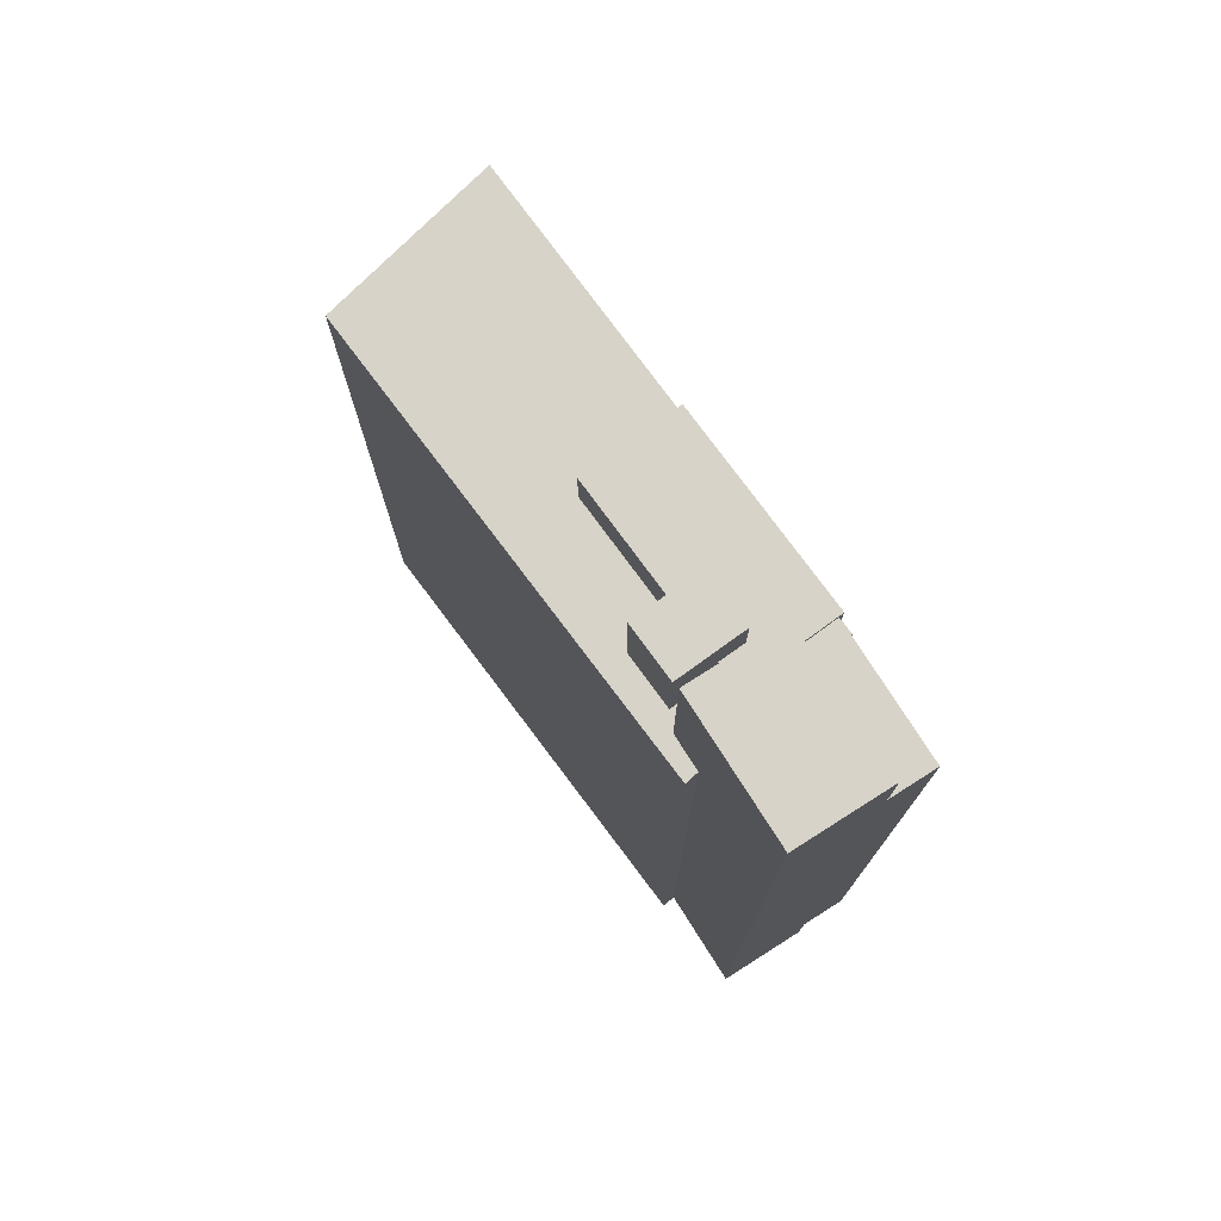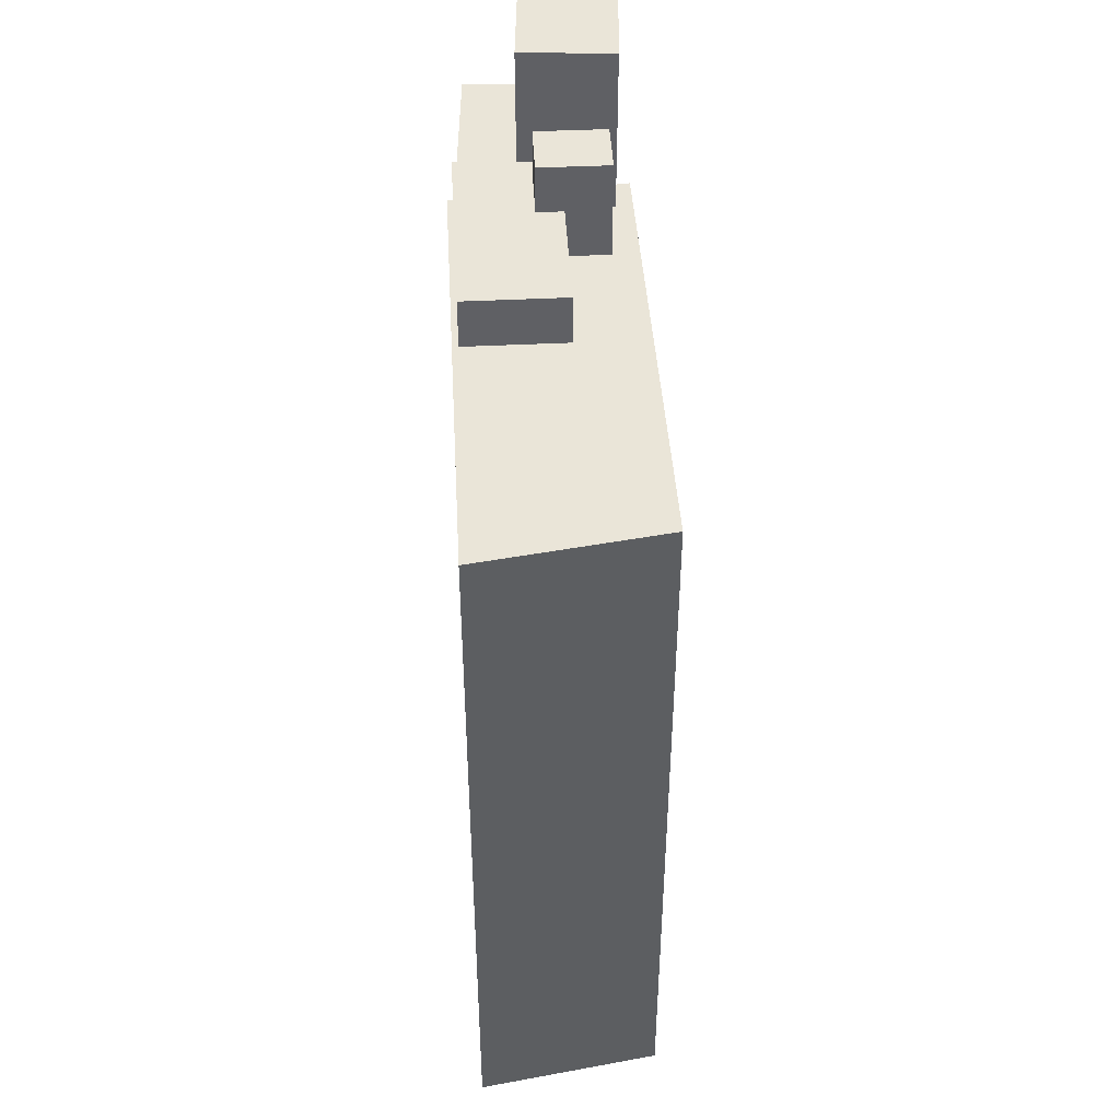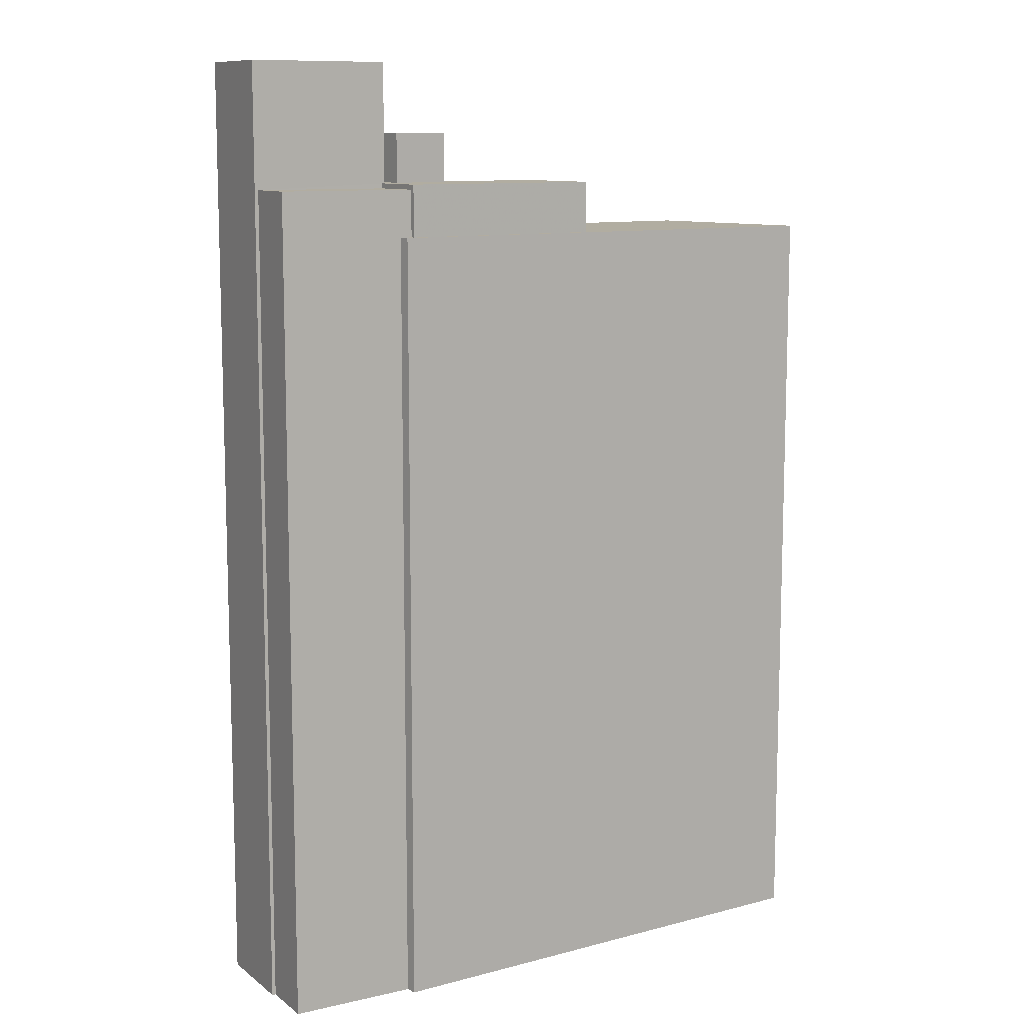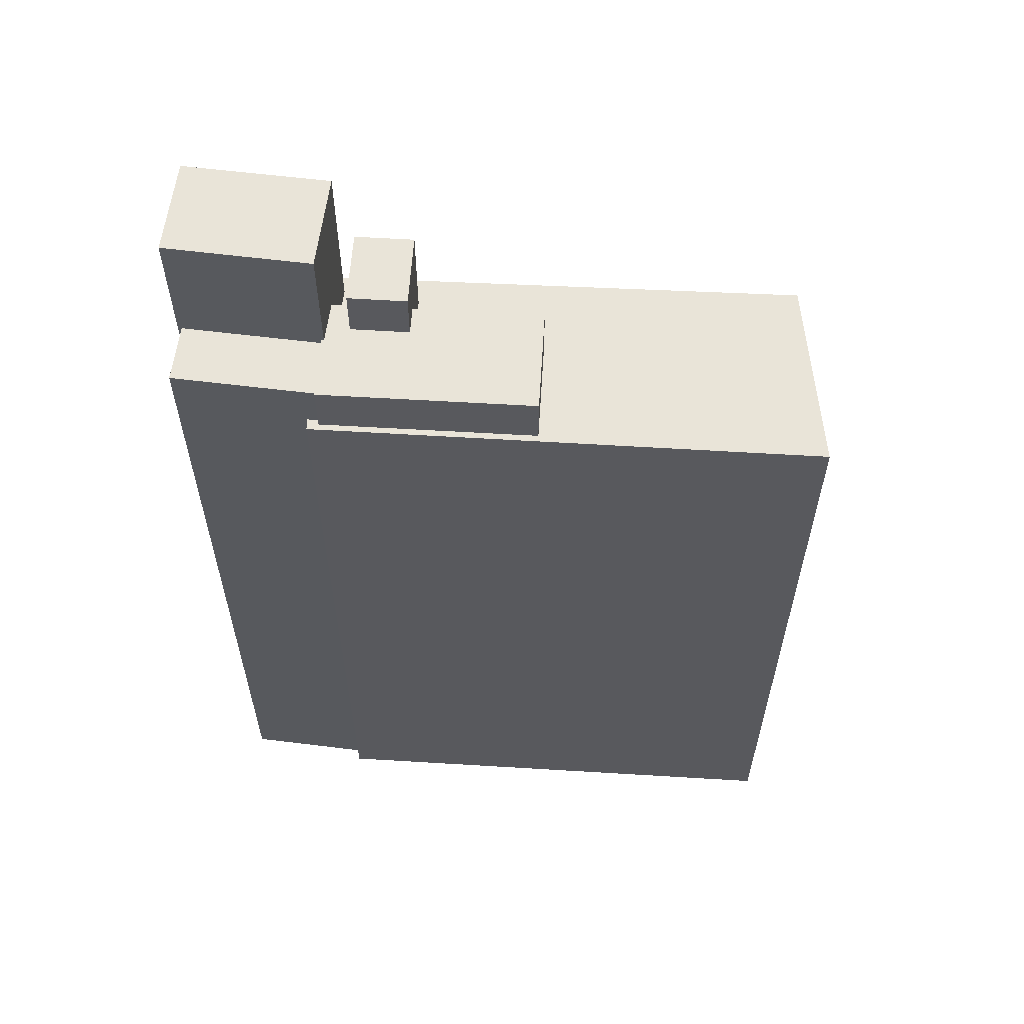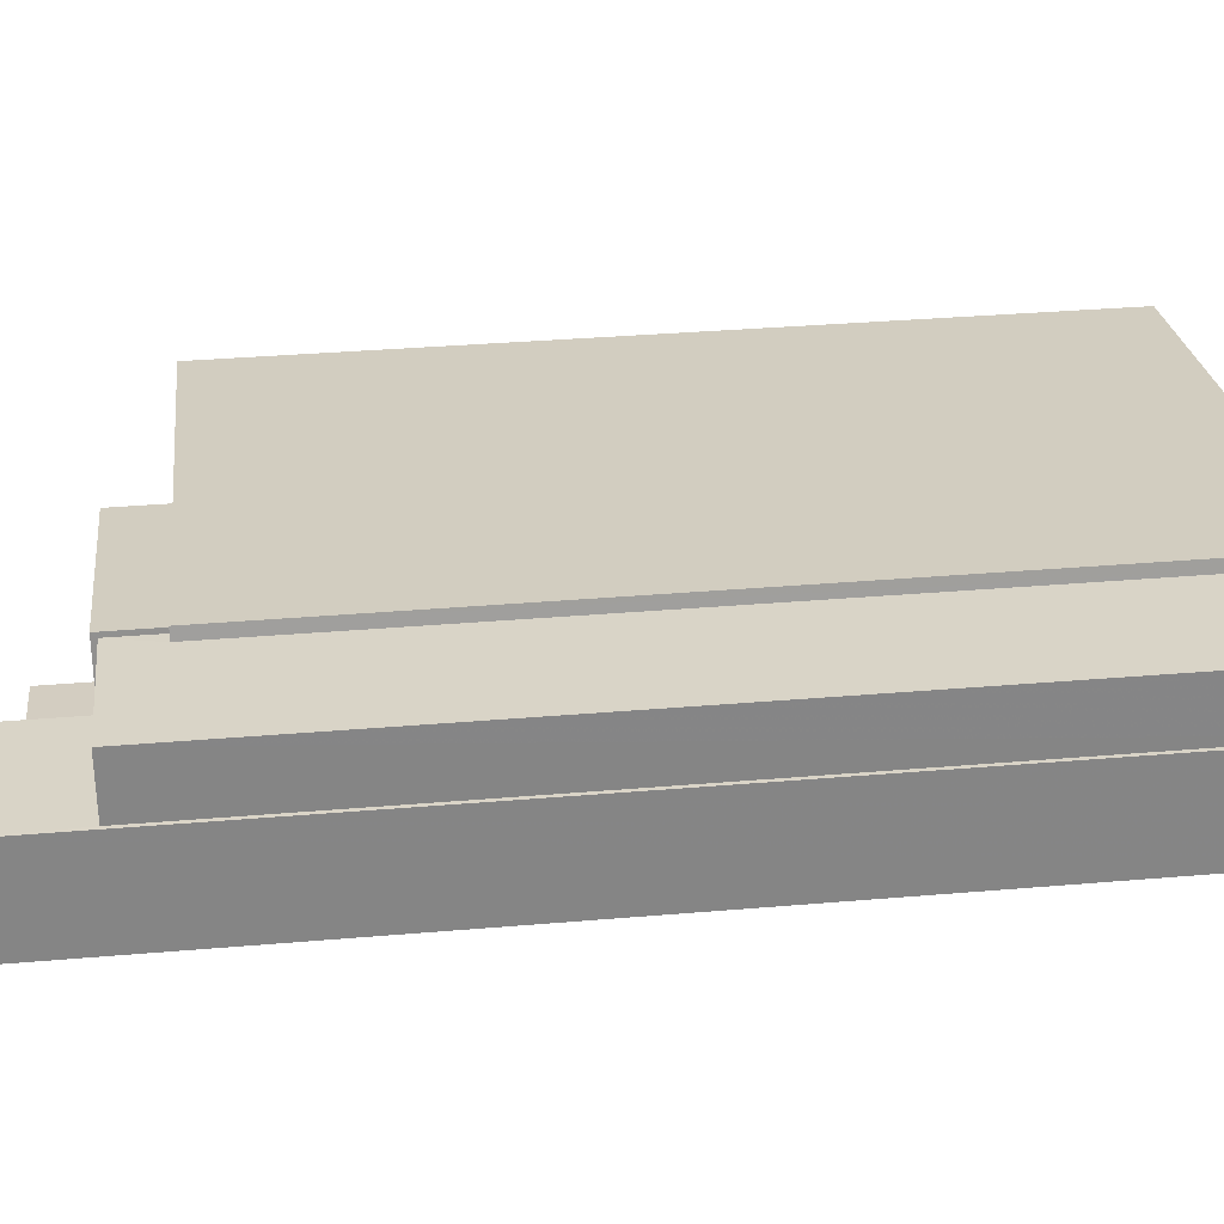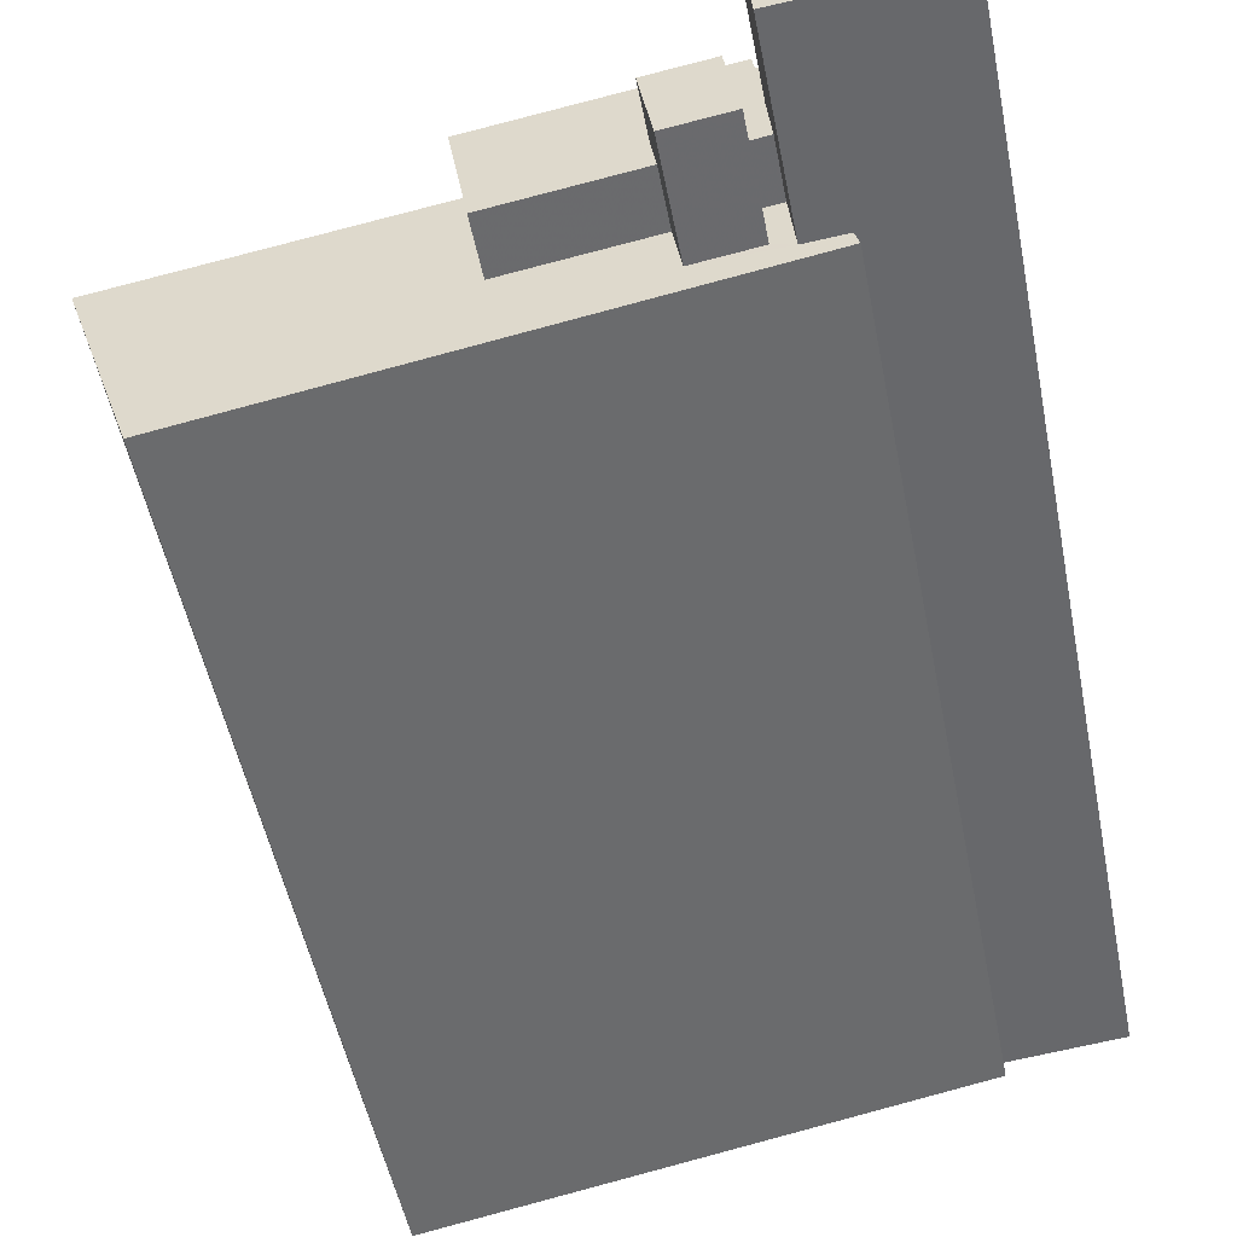
<metadata>
{"format":"obj","ext":"obj","renderer":"f3d","projection":"perspective","resolution":1024,"background":"white","views":[{"elev":76.3,"azim":63.2,"up":"+Z"},{"elev":45.3,"azim":-83.8,"up":"+Z"},{"elev":10.4,"azim":155.7,"up":"+Z"},{"elev":60.0,"azim":-167.1,"up":"+Z"},{"elev":34.2,"azim":83.4,"up":"+Y"},{"elev":-50.9,"azim":11.1,"up":"+Y"}]}
</metadata>
<code>
v -1.211e+04 -3.464e+04 64.75
v -1.21e+04 -3.464e+04 63.09
v -1.211e+04 -3.464e+04 63.09
v -1.21e+04 -3.464e+04 64.75
v -1.21e+04 -3.464e+04 64.75
v -1.21e+04 -3.464e+04 64.59
v -1.21e+04 -3.464e+04 64.59
v -1.21e+04 -3.464e+04 63.09
v -1.21e+04 -3.464e+04 63.09
v -1.21e+04 -3.464e+04 64.75
v -1.21e+04 -3.464e+04 63.09
v -1.21e+04 -3.464e+04 64.75
v -1.211e+04 -3.464e+04 63.09
v -1.211e+04 -3.464e+04 64.75
v -1.211e+04 -3.464e+04 63.09
v -1.211e+04 -3.464e+04 64.75
v -1.211e+04 -3.464e+04 66.34
v -1.211e+04 -3.465e+04 66.34
v -1.211e+04 -3.465e+04 63.09
v -1.211e+04 -3.464e+04 64.75
v -1.21e+04 -3.464e+04 63.09
v -1.21e+04 -3.464e+04 66.34
v -1.21e+04 -3.464e+04 64.75
v -1.21e+04 -3.464e+04 66.34
v -1.21e+04 -3.464e+04 37.81
v -1.21e+04 -3.464e+04 64.59
v -1.21e+04 -3.464e+04 37.81
v -1.21e+04 -3.464e+04 64.75
v -1.21e+04 -3.464e+04 68.59
v -1.21e+04 -3.464e+04 68.59
v -1.21e+04 -3.464e+04 37.81
v -1.21e+04 -3.464e+04 68.59
v -1.21e+04 -3.464e+04 37.81
v -1.21e+04 -3.464e+04 63.09
v -1.21e+04 -3.465e+04 68.59
v -1.21e+04 -3.465e+04 63.09
v -1.21e+04 -3.464e+04 63.09
v -1.21e+04 -3.464e+04 37.81
v -1.21e+04 -3.464e+04 37.81
v -1.21e+04 -3.464e+04 64.59
v -1.21e+04 -3.464e+04 37.81
v -1.21e+04 -3.464e+04 63.09
v -1.21e+04 -3.465e+04 63.09
v -1.21e+04 -3.465e+04 37.81
v -1.212e+04 -3.465e+04 63.09
v -1.212e+04 -3.465e+04 37.81
v -1.212e+04 -3.464e+04 63.09
v -1.212e+04 -3.464e+04 37.81
f 48 38 46
f 44 46 33
f 48 41 38
f 31 33 25
f 31 25 27
f 25 38 39
f 46 38 33
f 33 38 25
f 1 2 3
f 1 4 2
f 5 6 4
f 4 6 2
f 5 7 6
f 2 6 8
f 9 10 11
f 9 12 10
f 13 14 15
f 13 16 14
f 15 14 1
f 3 15 1
f 17 16 18
f 18 16 19
f 17 20 16
f 19 16 13
f 21 22 18
f 19 21 18
f 23 17 24
f 23 20 17
f 23 24 10
f 11 10 21
f 21 10 22
f 10 24 22
f 25 26 27
f 28 29 5
f 7 5 26
f 27 26 30
f 5 29 30
f 26 5 30
f 30 31 27
f 30 32 31
f 33 31 34
f 31 32 34
f 34 35 36
f 34 32 35
f 12 35 29
f 29 28 12
f 36 35 12
f 9 36 12
f 8 6 37
f 38 37 39
f 39 37 40
f 37 6 40
f 25 39 40
f 26 25 40
f 38 41 42
f 37 38 42
f 34 43 44
f 33 34 44
f 45 46 44
f 43 45 44
f 47 48 46
f 45 47 46
f 41 47 42
f 41 48 47
f 14 16 20
f 12 23 10
f 1 14 20
f 20 23 4
f 1 20 4
f 4 28 5
f 12 28 23
f 23 28 4
f 17 18 22
f 24 17 22
f 32 29 35
f 32 30 29
f 7 40 6
f 7 26 40
f 43 34 36
f 45 43 19
f 45 15 47
f 2 37 42
f 3 42 47
f 2 8 37
f 21 36 9
f 11 21 9
f 15 19 13
f 19 36 21
f 3 2 42
f 15 3 47
f 43 36 19
f 45 19 15

</code>
